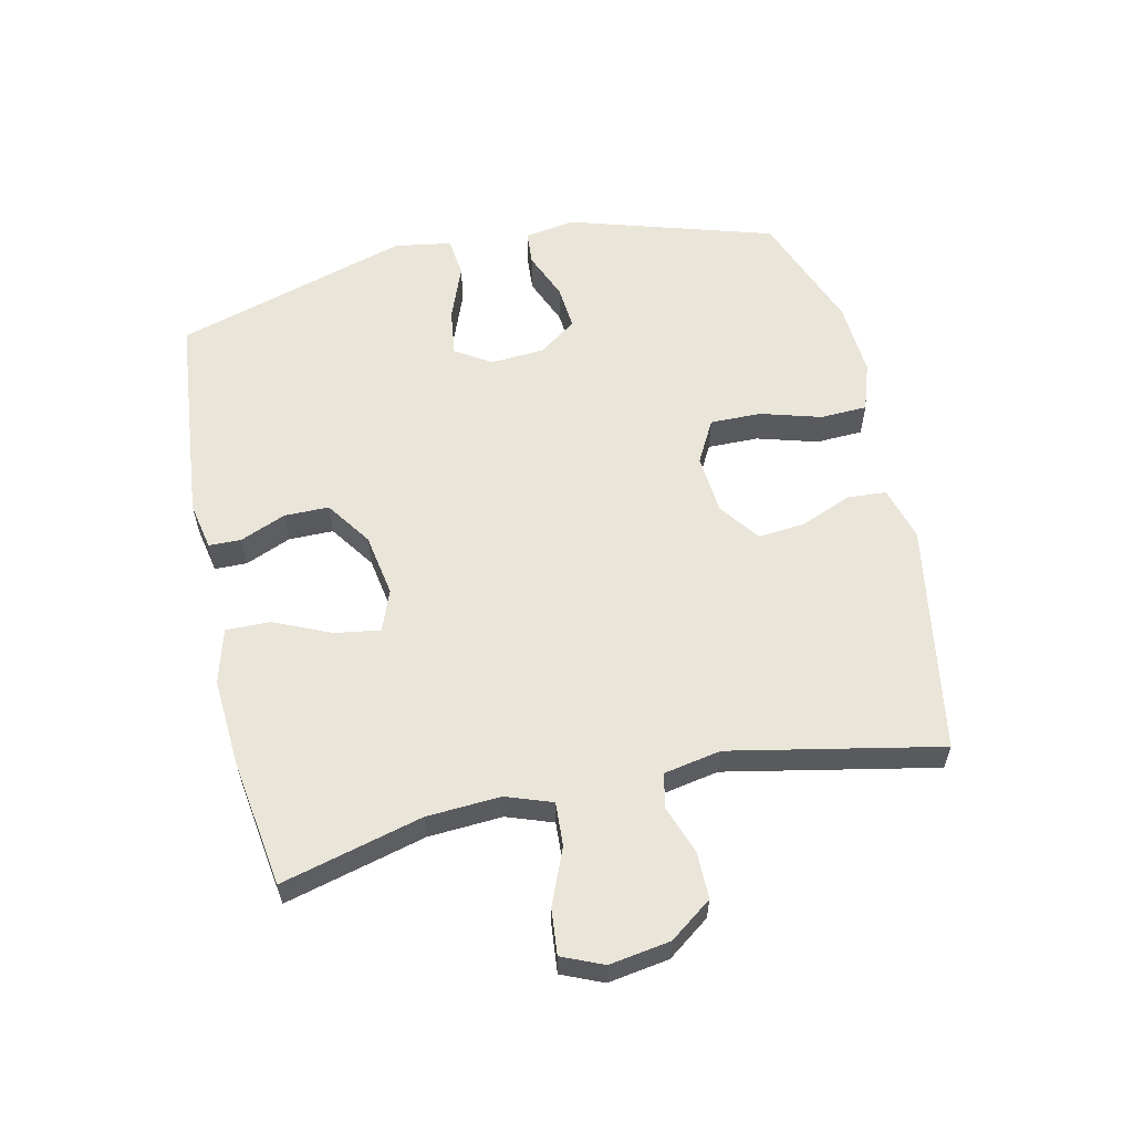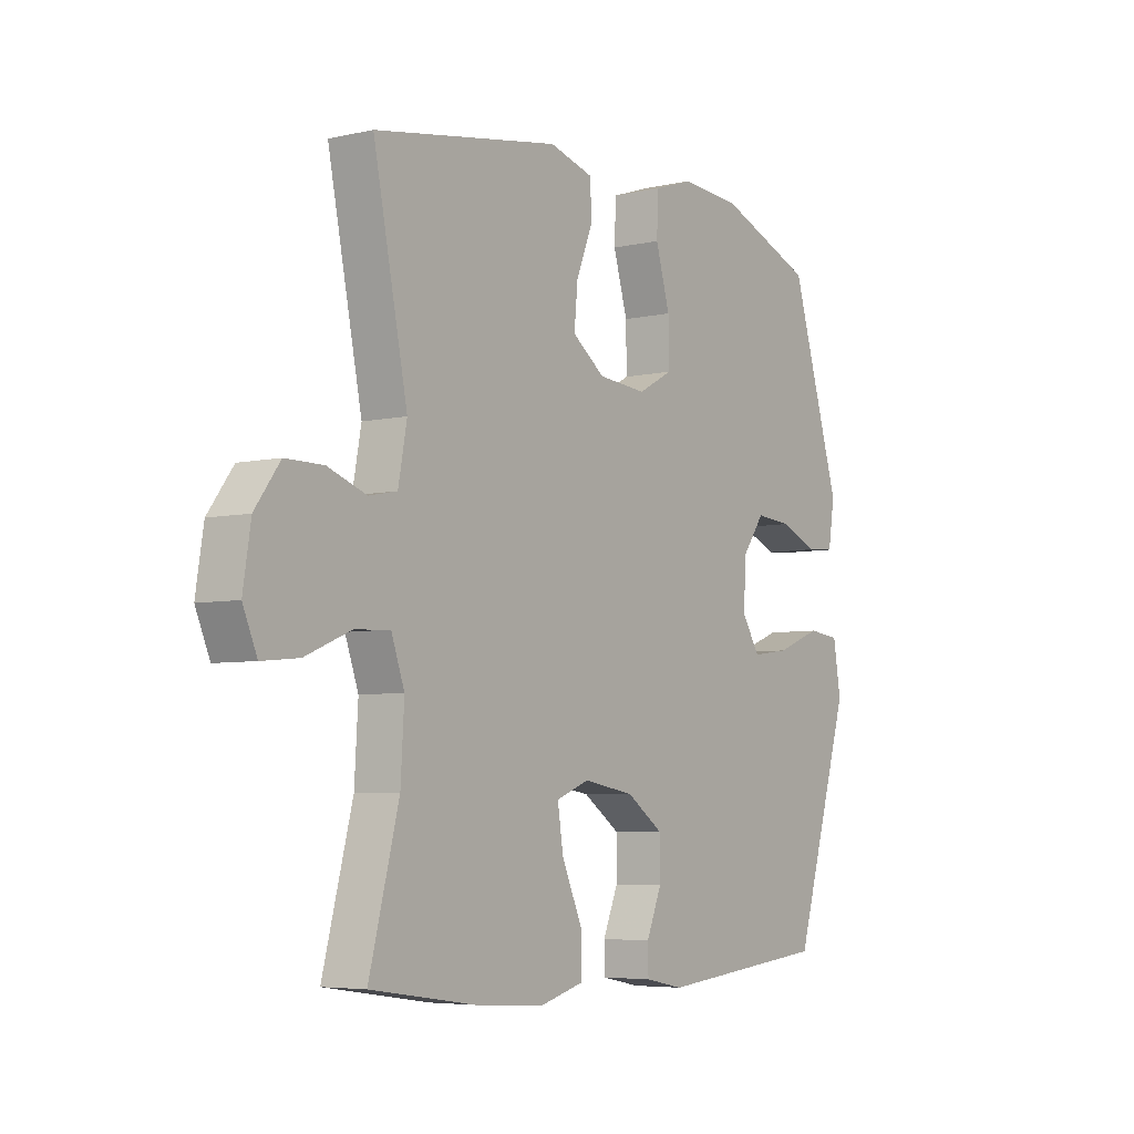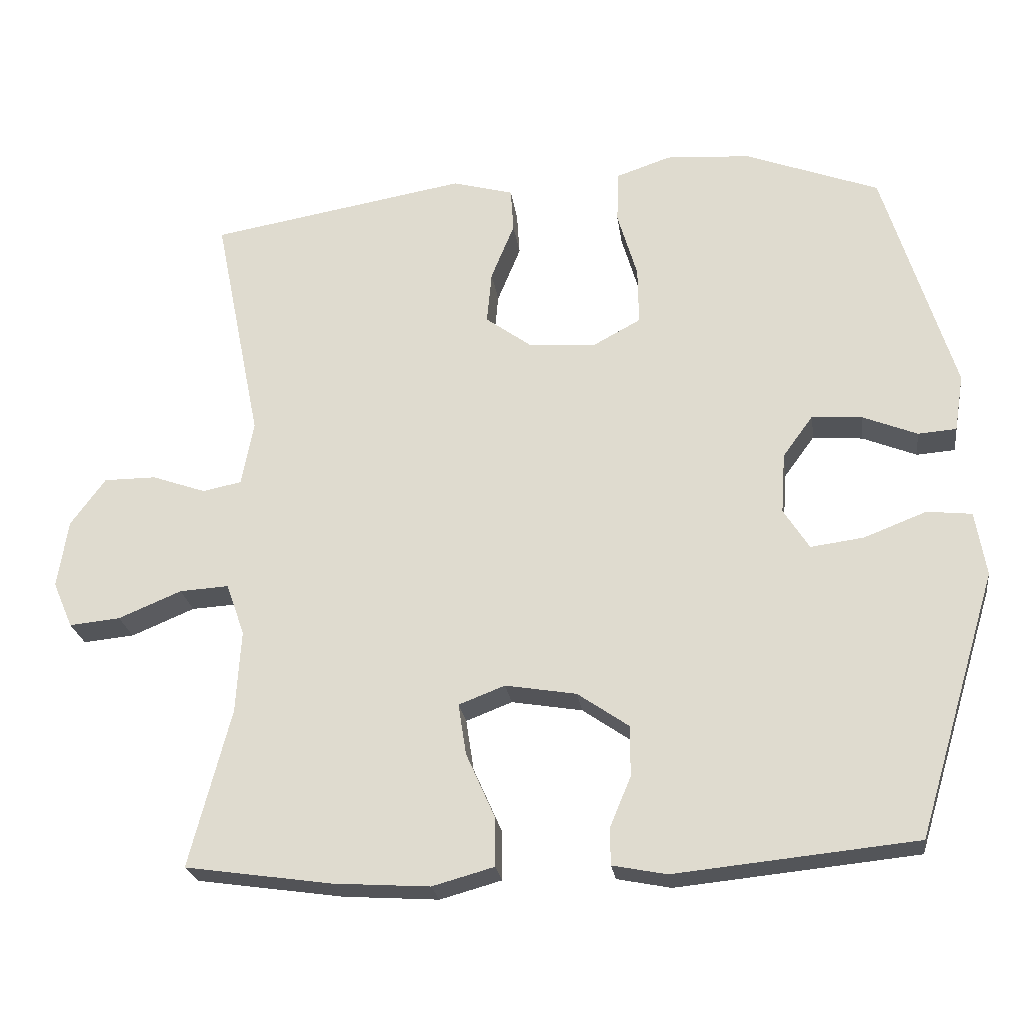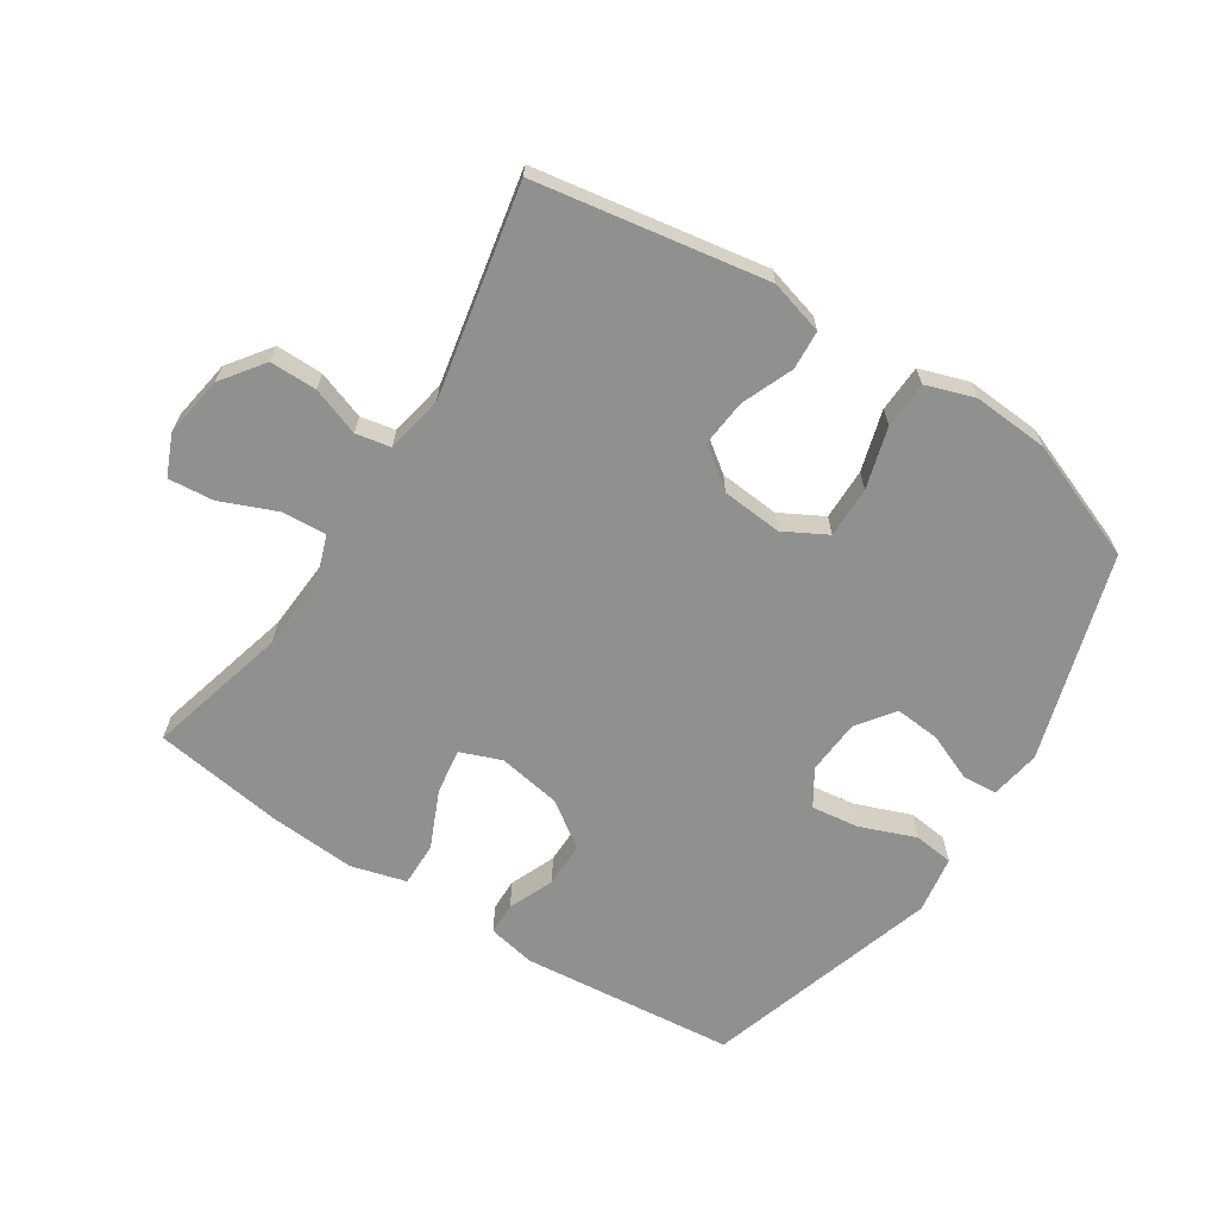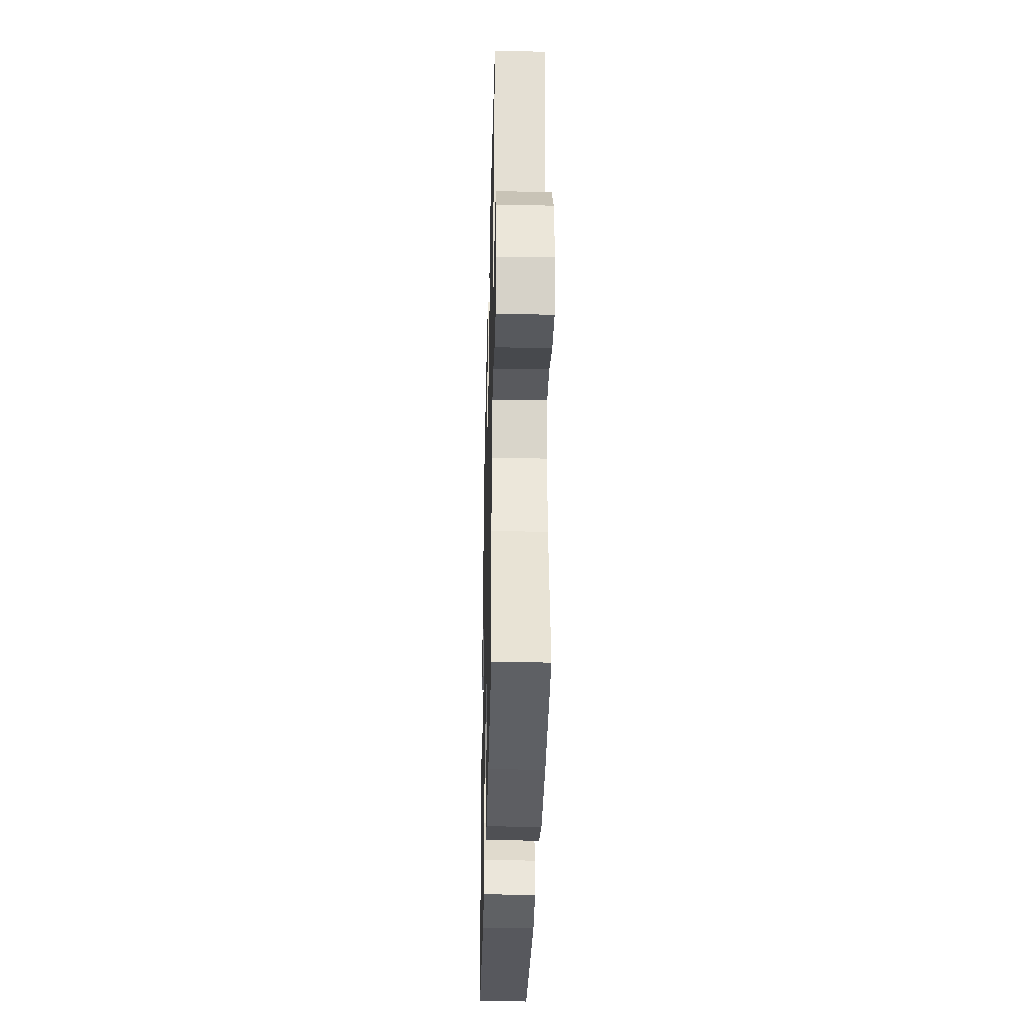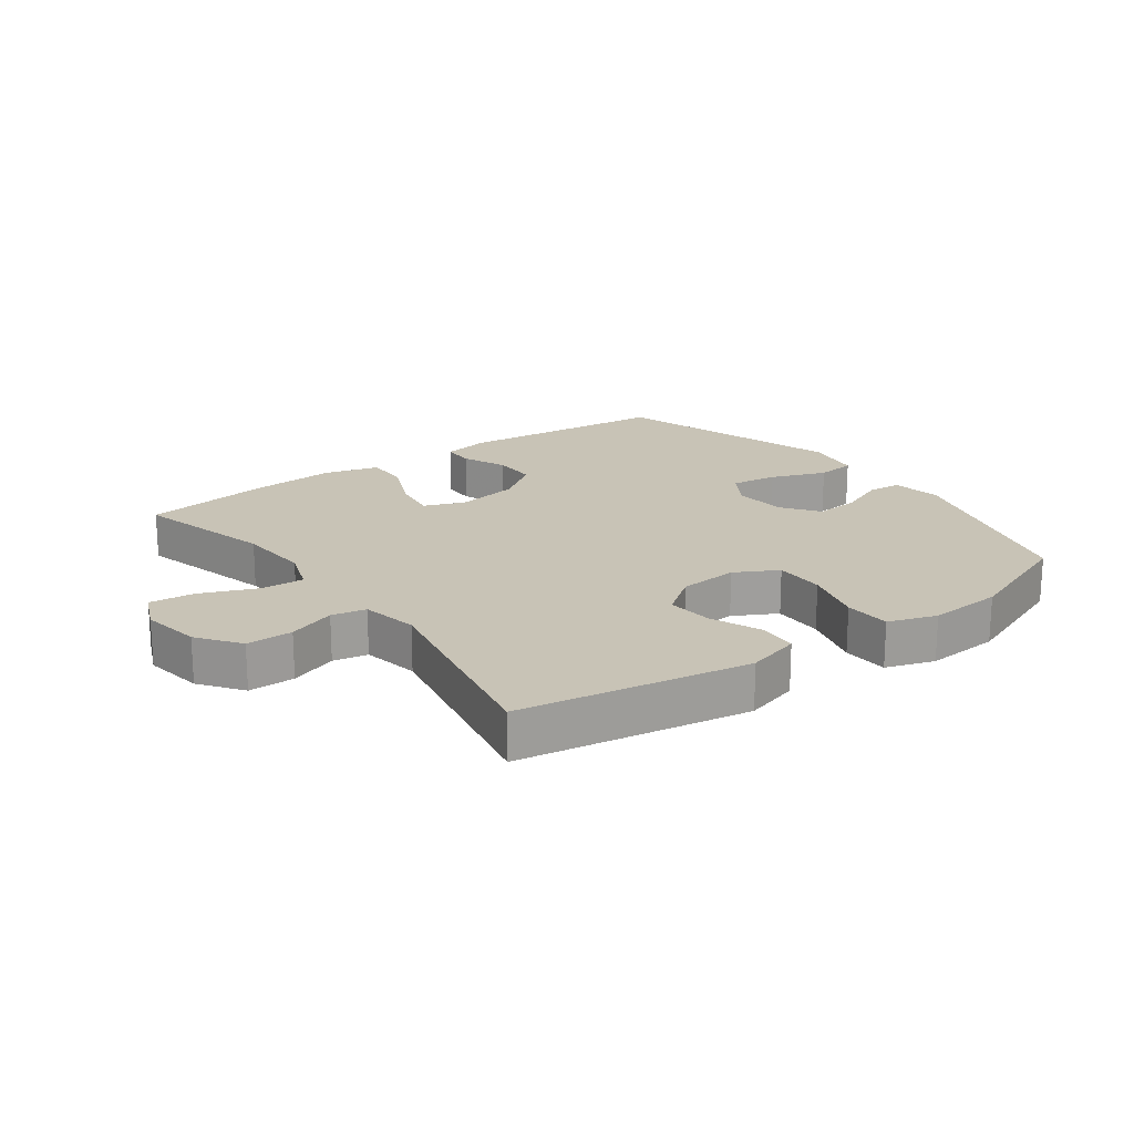
<metadata>
{"format":"obj","ext":"obj","renderer":"f3d","projection":"perspective","resolution":1024,"background":"white","views":[{"elev":58.6,"azim":-102.6,"up":"+Y"},{"elev":-5.5,"azim":-55.0,"up":"+Z"},{"elev":-24.0,"azim":7.8,"up":"+Z"},{"elev":-65.5,"azim":-33.0,"up":"+Y"},{"elev":-34.6,"azim":-91.4,"up":"+Z"},{"elev":19.5,"azim":-36.3,"up":"+Y"}]}
</metadata>
<code>
v -0.5 0.07 -0.5
v -0.442 0.07 -0.277
v -0.435 0.07 -0.16
v -0.461 0.07 -0.087
v -0.53 0.07 -0.091
v -0.619 0.07 -0.128
v -0.691 0.07 -0.135
v -0.719 0.07 -0.07
v -0.704 0.07 0.026
v -0.655 0.07 0.093
v -0.581 0.07 0.093
v -0.505 0.07 0.066
v -0.45 0.07 0.077
v -0.433 0.07 0.168
v -0.5 0.07 0.5
v -0.136 0.07 0.562
v -0.05 0.07 0.538
v -0.046 0.07 0.476
v -0.079 0.07 0.395
v -0.086 0.07 0.321
v -0.022 0.07 0.274
v 0.073 0.07 0.266
v 0.141 0.07 0.303
v 0.14 0.07 0.384
v 0.112 0.07 0.48
v 0.115 0.07 0.554
v 0.192 0.07 0.58
v 0.311 0.07 0.572
v 0.5 0.07 0.5
v 0.599 0.07 0.175
v 0.586 0.07 0.095
v 0.532 0.07 0.091
v 0.456 0.07 0.122
v 0.385 0.07 0.128
v 0.342 0.07 0.069
v 0.336 0.07 -0.017
v 0.372 0.07 -0.074
v 0.447 0.07 -0.064
v 0.535 0.07 -0.03
v 0.598 0.07 -0.037
v 0.613 0.07 -0.128
v 0.5 0.07 -0.5
v 0.161 0.07 -0.534
v 0.085 0.07 -0.519
v 0.084 0.07 -0.468
v 0.114 0.07 -0.396
v 0.114 0.07 -0.325
v 0.042 0.07 -0.275
v -0.058 0.07 -0.258
v -0.123 0.07 -0.283
v -0.112 0.07 -0.355
v -0.072 0.07 -0.445
v -0.071 0.07 -0.515
v -0.158 0.07 -0.539
v -0.294 0.07 -0.53
v -0.5 0 -0.5
v -0.442 0 -0.277
v -0.435 0 -0.16
v -0.461 0 -0.087
v -0.53 0 -0.091
v -0.619 0 -0.128
v -0.691 0 -0.135
v -0.719 0 -0.07
v -0.704 0 0.026
v -0.655 0 0.093
v -0.581 0 0.093
v -0.505 0 0.066
v -0.45 0 0.077
v -0.433 0 0.168
v -0.5 0 0.5
v -0.136 0 0.562
v -0.05 0 0.538
v -0.046 0 0.476
v -0.079 0 0.395
v -0.086 0 0.321
v -0.022 0 0.274
v 0.073 0 0.266
v 0.141 0 0.303
v 0.14 0 0.384
v 0.112 0 0.48
v 0.115 0 0.554
v 0.192 0 0.58
v 0.311 0 0.572
v 0.5 0 0.5
v 0.599 0 0.175
v 0.586 0 0.095
v 0.532 0 0.091
v 0.456 0 0.122
v 0.385 0 0.128
v 0.342 0 0.069
v 0.336 0 -0.017
v 0.372 0 -0.074
v 0.447 0 -0.064
v 0.535 0 -0.03
v 0.598 0 -0.037
v 0.613 0 -0.128
v 0.5 0 -0.5
v 0.161 0 -0.534
v 0.085 0 -0.519
v 0.084 0 -0.468
v 0.114 0 -0.396
v 0.114 0 -0.325
v 0.042 0 -0.275
v -0.058 0 -0.258
v -0.123 0 -0.283
v -0.112 0 -0.355
v -0.072 0 -0.445
v -0.071 0 -0.515
v -0.158 0 -0.539
v -0.294 0 -0.53
f 54 55 1 2
f 51 52 53 54
f 50 51 54 2
f 49 50 2 3
f 48 49 3 4
f 43 44 45 46
f 43 46 47
f 42 43 47
f 41 42 47 48
f 38 39 40 41
f 37 38 41 48
f 30 31 32 33
f 30 33 34
f 29 30 34
f 28 29 34 35
f 24 25 26 27
f 23 24 27 28
f 16 17 18 19
f 14 15 16 19
f 13 14 19 20
f 9 10 11 12
f 9 12 13
f 8 9 13
f 5 6 7 8
f 4 5 8 13
f 36 37 48 4
f 23 28 35 36
f 22 23 36 4
f 4 13 20 21
f 4 21 22
f 57 56 110 109
f 109 108 107 106
f 57 109 106 105
f 58 57 105 104
f 59 58 104 103
f 101 100 99 98
f 102 101 98
f 102 98 97
f 103 102 97 96
f 96 95 94 93
f 103 96 93 92
f 88 87 86 85
f 89 88 85
f 89 85 84
f 90 89 84 83
f 82 81 80 79
f 83 82 79 78
f 74 73 72 71
f 74 71 70 69
f 75 74 69 68
f 67 66 65 64
f 68 67 64
f 68 64 63
f 63 62 61 60
f 68 63 60 59
f 59 103 92 91
f 91 90 83 78
f 59 91 78 77
f 76 75 68 59
f 77 76 59
f 1 56 57 2
f 2 57 58 3
f 3 58 59 4
f 4 59 60 5
f 5 60 61 6
f 6 61 62 7
f 7 62 63 8
f 8 63 64 9
f 9 64 65 10
f 10 65 66 11
f 11 66 67 12
f 12 67 68 13
f 13 68 69 14
f 14 69 70 15
f 15 70 71 16
f 16 71 72 17
f 17 72 73 18
f 18 73 74 19
f 19 74 75 20
f 20 75 76 21
f 21 76 77 22
f 22 77 78 23
f 23 78 79 24
f 24 79 80 25
f 25 80 81 26
f 26 81 82 27
f 27 82 83 28
f 28 83 84 29
f 29 84 85 30
f 30 85 86 31
f 31 86 87 32
f 32 87 88 33
f 33 88 89 34
f 34 89 90 35
f 35 90 91 36
f 36 91 92 37
f 37 92 93 38
f 38 93 94 39
f 39 94 95 40
f 40 95 96 41
f 41 96 97 42
f 42 97 98 43
f 43 98 99 44
f 44 99 100 45
f 45 100 101 46
f 46 101 102 47
f 47 102 103 48
f 48 103 104 49
f 49 104 105 50
f 50 105 106 51
f 51 106 107 52
f 52 107 108 53
f 53 108 109 54
f 54 109 110 55
f 55 110 56 1

</code>
